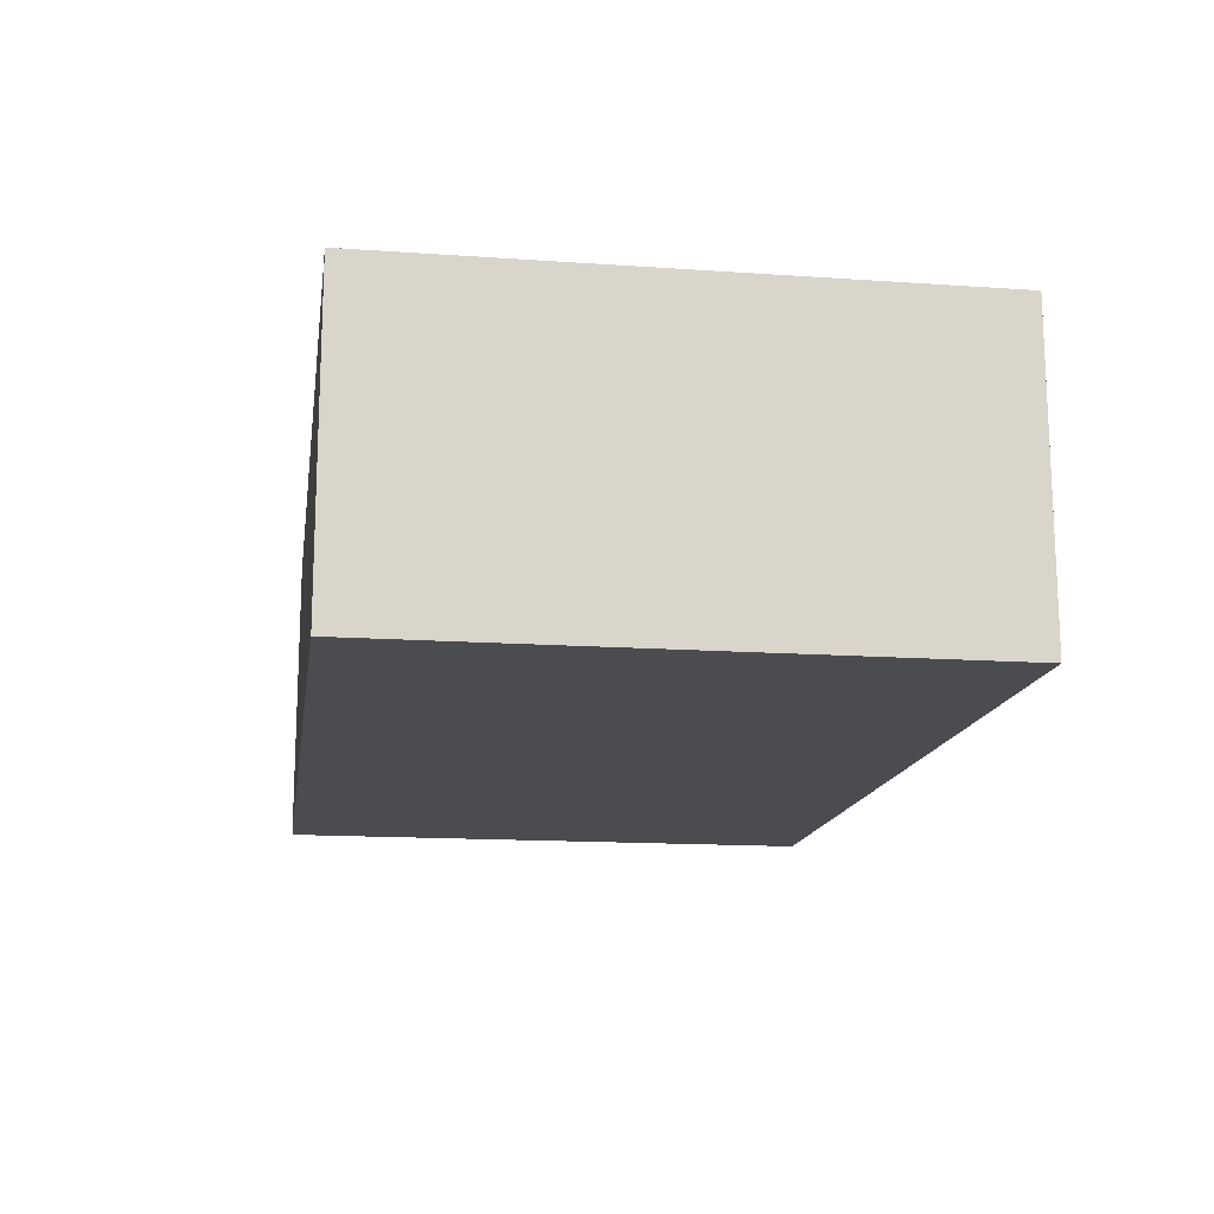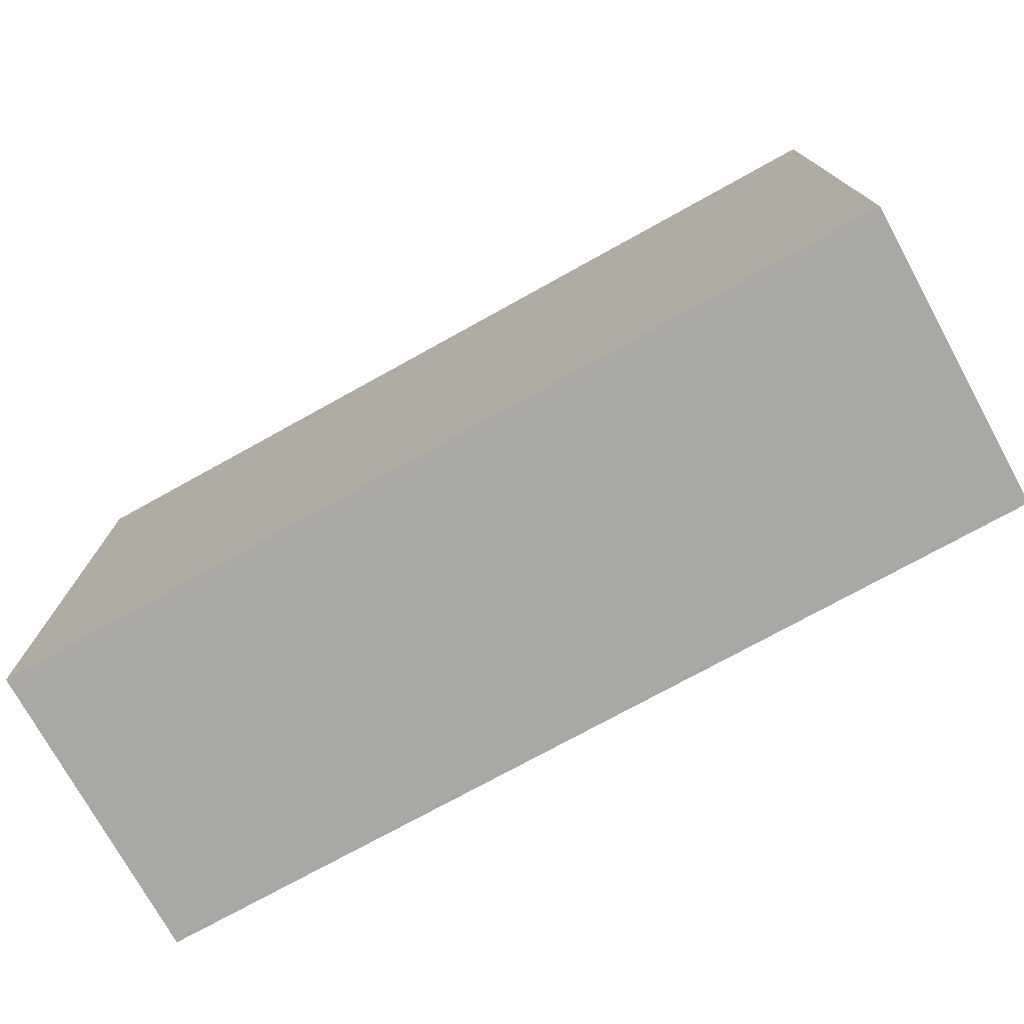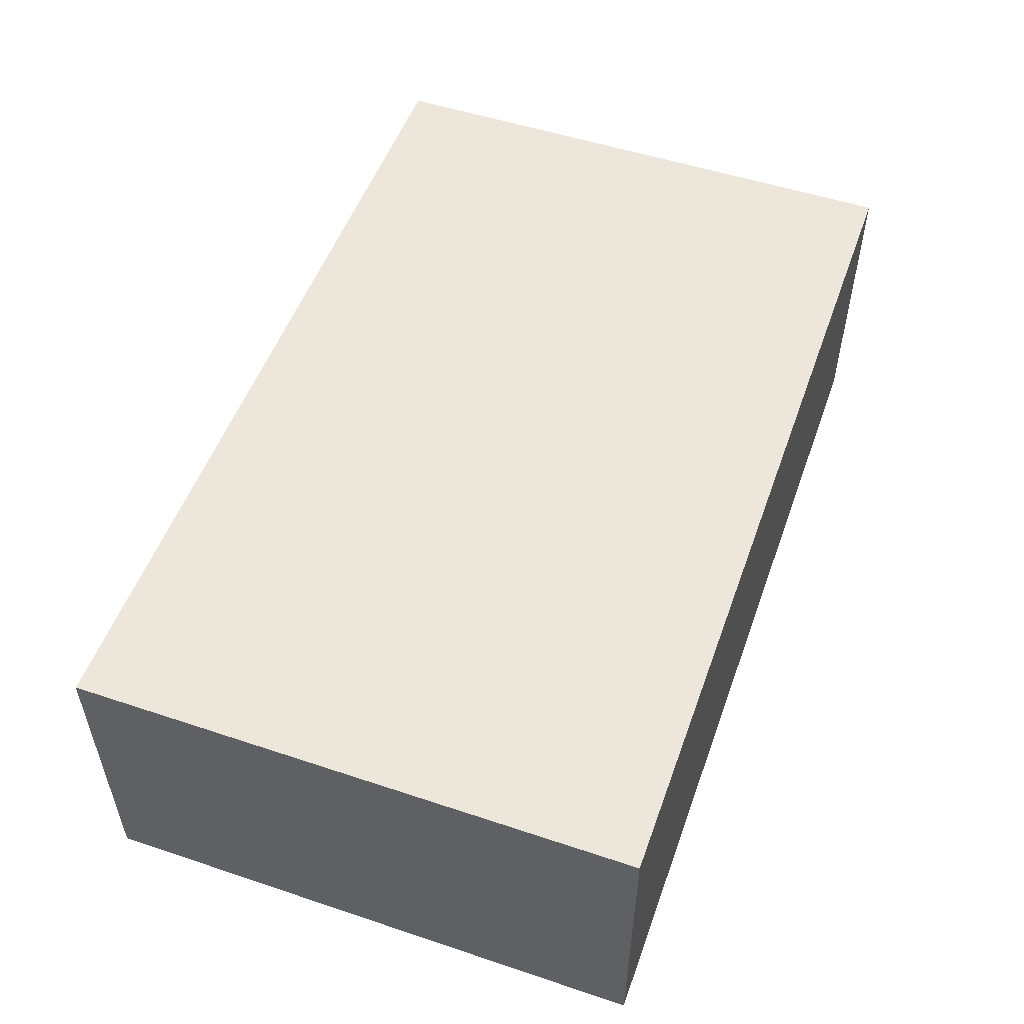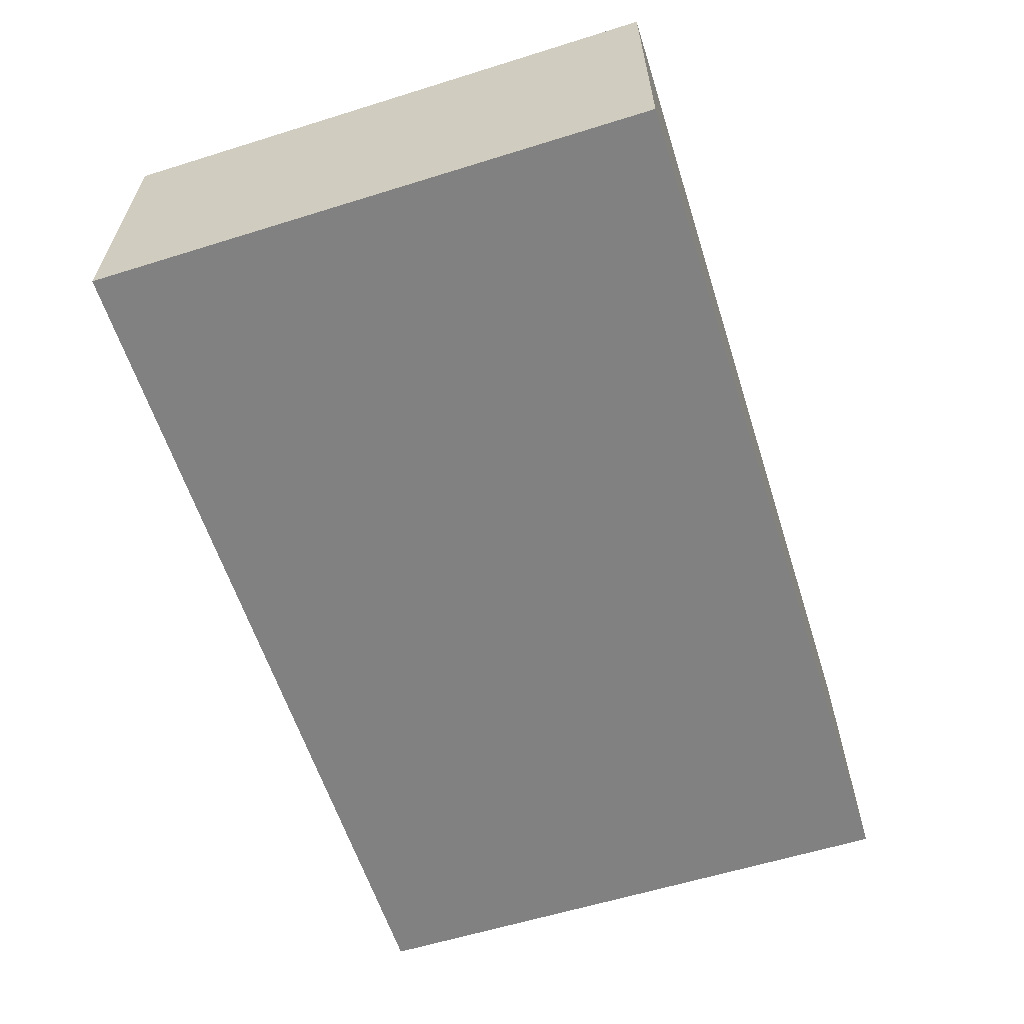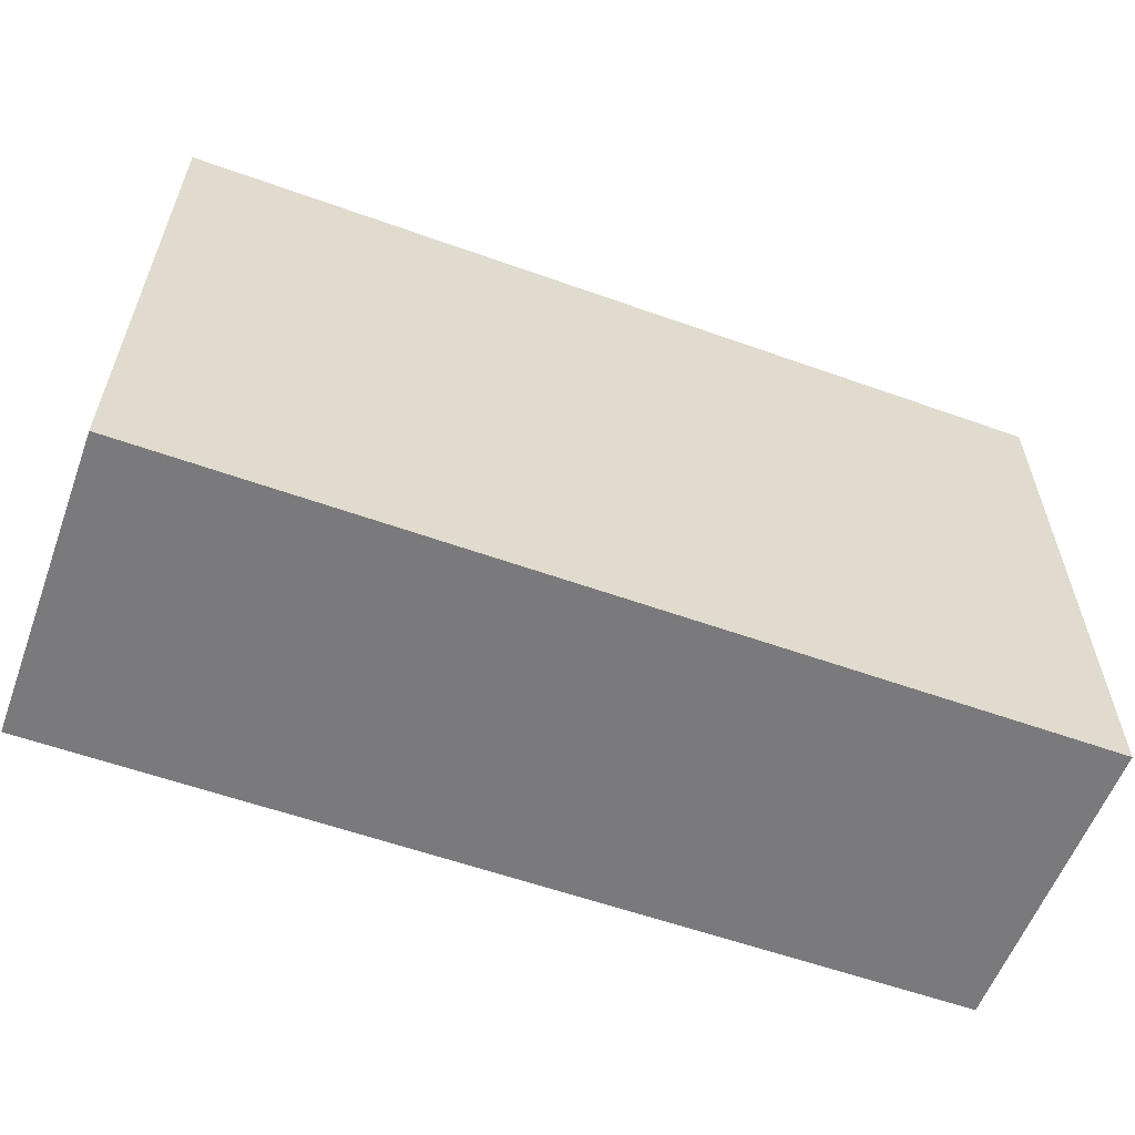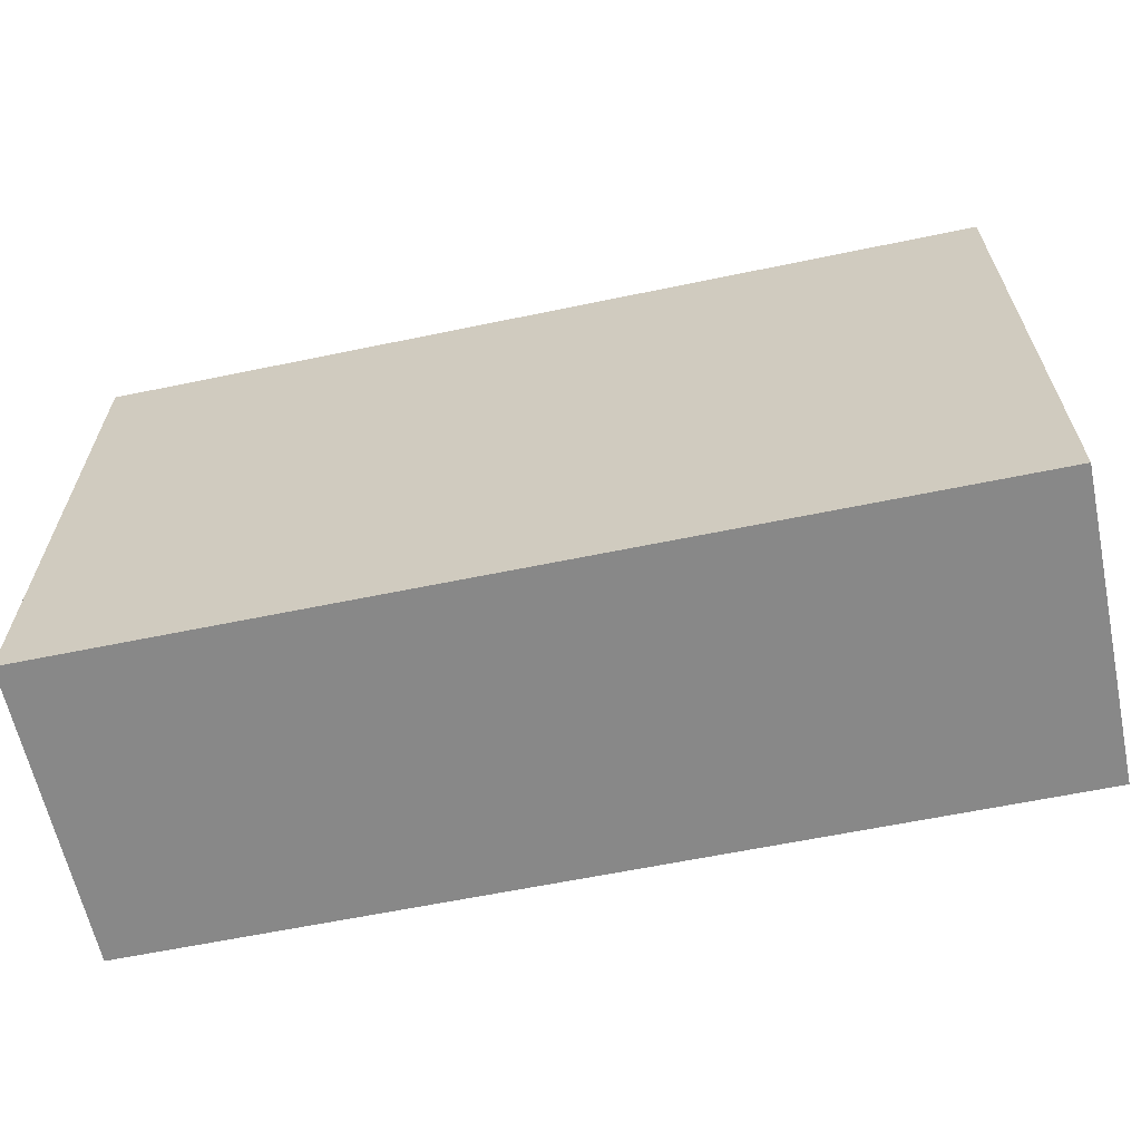
<metadata>
{"format":"obj","ext":"obj","renderer":"f3d","projection":"perspective","resolution":1024,"background":"white","views":[{"elev":-15.0,"azim":-98.6,"up":"+Z"},{"elev":-75.0,"azim":28.9,"up":"+Y"},{"elev":52.6,"azim":109.6,"up":"+Z"},{"elev":-60.3,"azim":107.6,"up":"+Z"},{"elev":-58.2,"azim":-20.3,"up":"+Y"},{"elev":-62.7,"azim":11.8,"up":"+Y"}]}
</metadata>
<code>
o 7409
v 2229 1902 8.048
v 2229 1902 8.048
v 2229 1902 8.021
v 2229 1902 8.048
v 2229 1902 8.048
v 2229 1902 8.048
v 2229 1902 8.048
v 2229 1902 8.021
v 2229 1902 8.021
v 2229 1902 8.021
v 2229 1902 8.021
v 2229 1902 8.048
v 2229 1902 8.021
v 2229 1902 8.048
v 2229 1902 8.021
v 2229 1902 8.021
v 2229 1902 8.048
v 2229 1902 8.048
v 2229 1902 8.021
v 2229 1902 8.021
v 2229 1902 8.021
v 2229 1902 8.048
v 2229 1902 8.048
v 2229 1902 8.021
v 2229 1902 8.021
v 2229 1902 8.021
v 2229 1902 8.021
v 2229 1902 8.021
v 2229 1902 8.048
f 1 2 3
f 1 4 5
f 6 2 7
f 8 9 7
f 10 7 11
f 12 13 14
f 14 15 16
f 17 15 18
f 19 20 21
f 22 23 20
f 24 25 26
f 27 28 29

</code>
